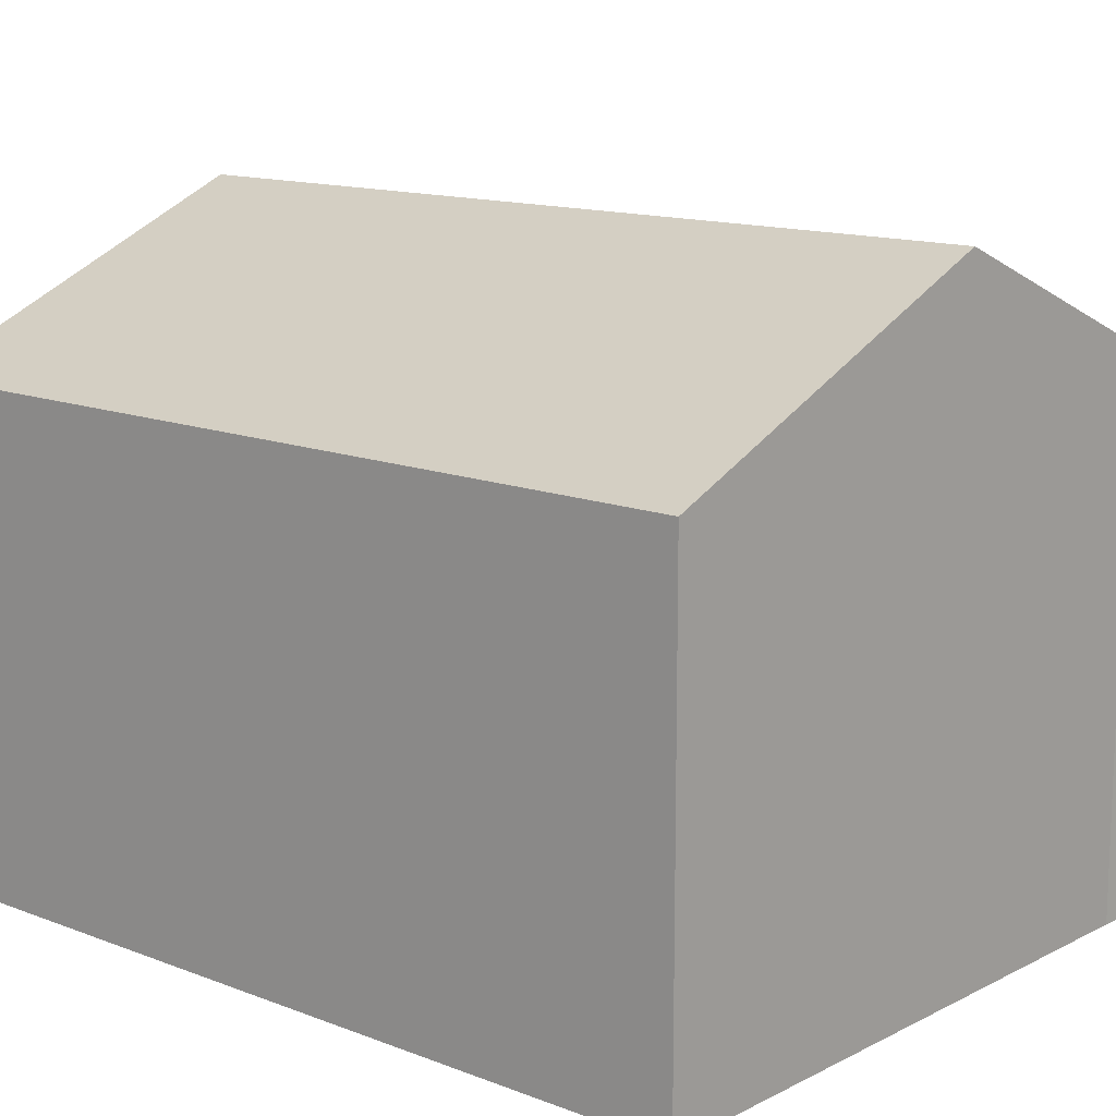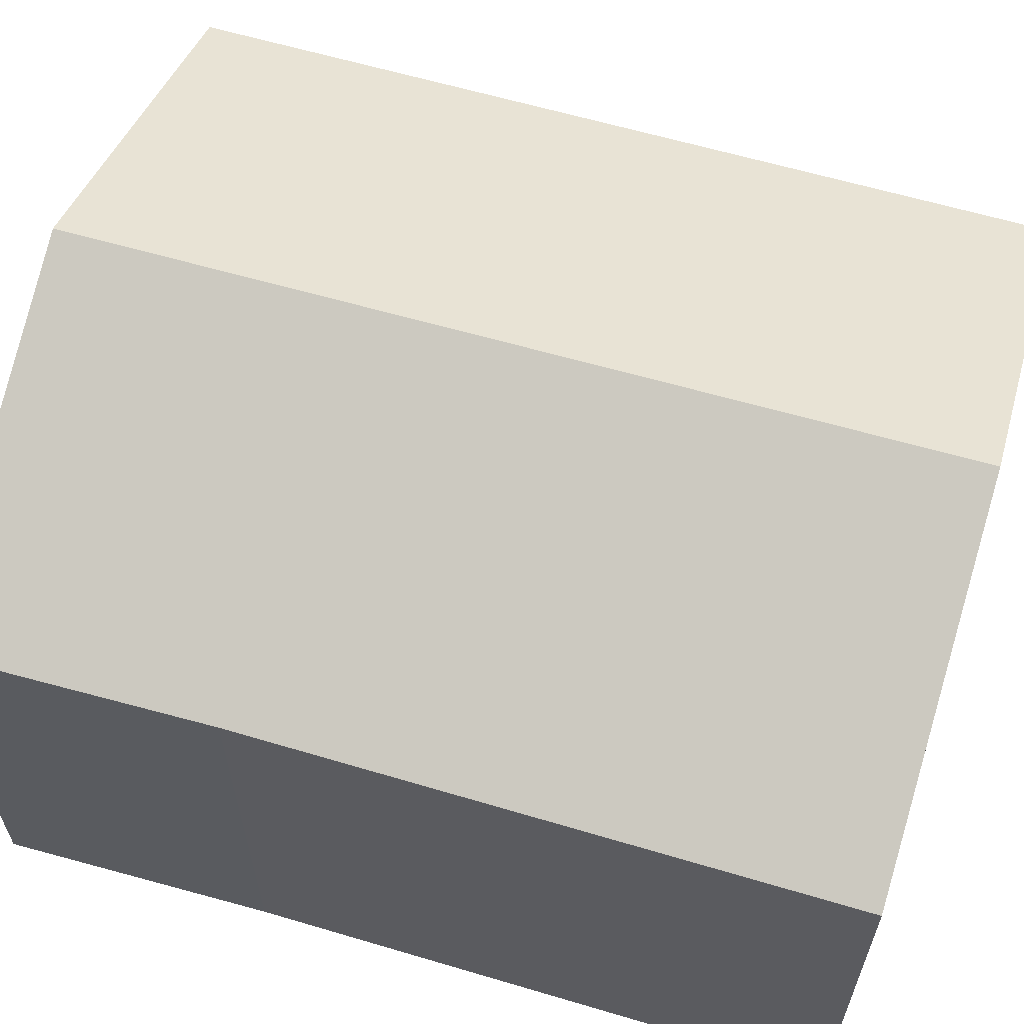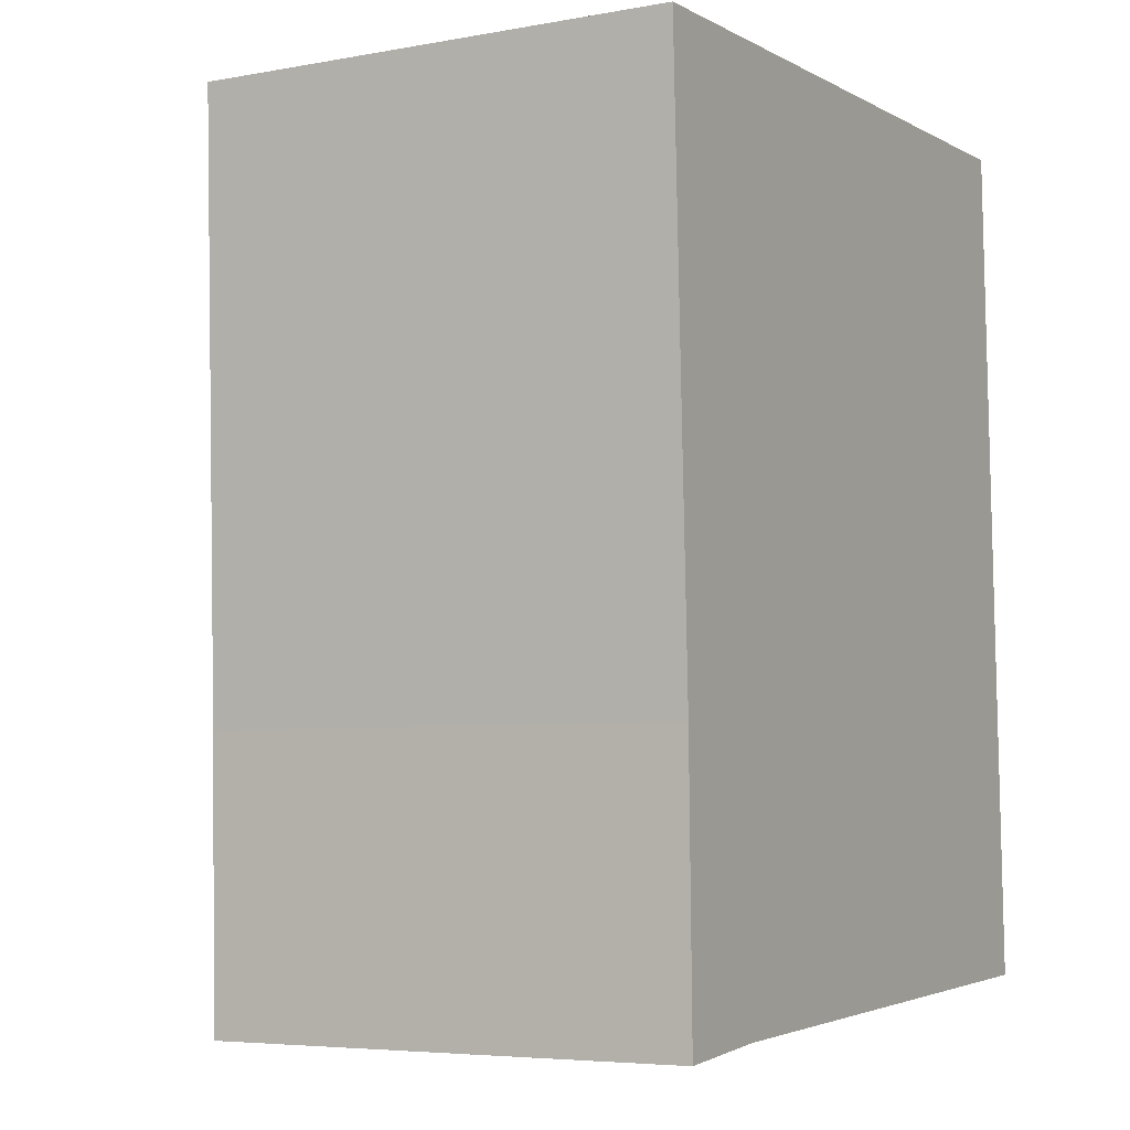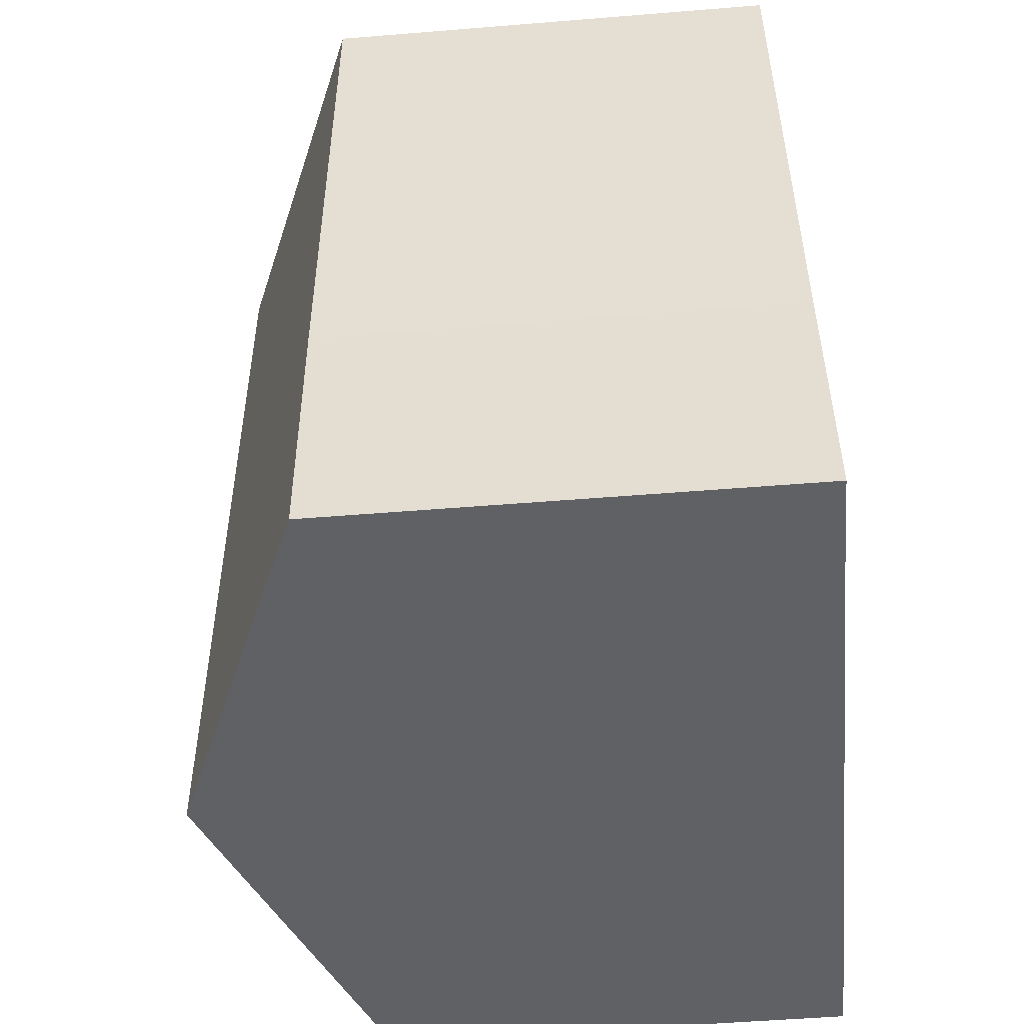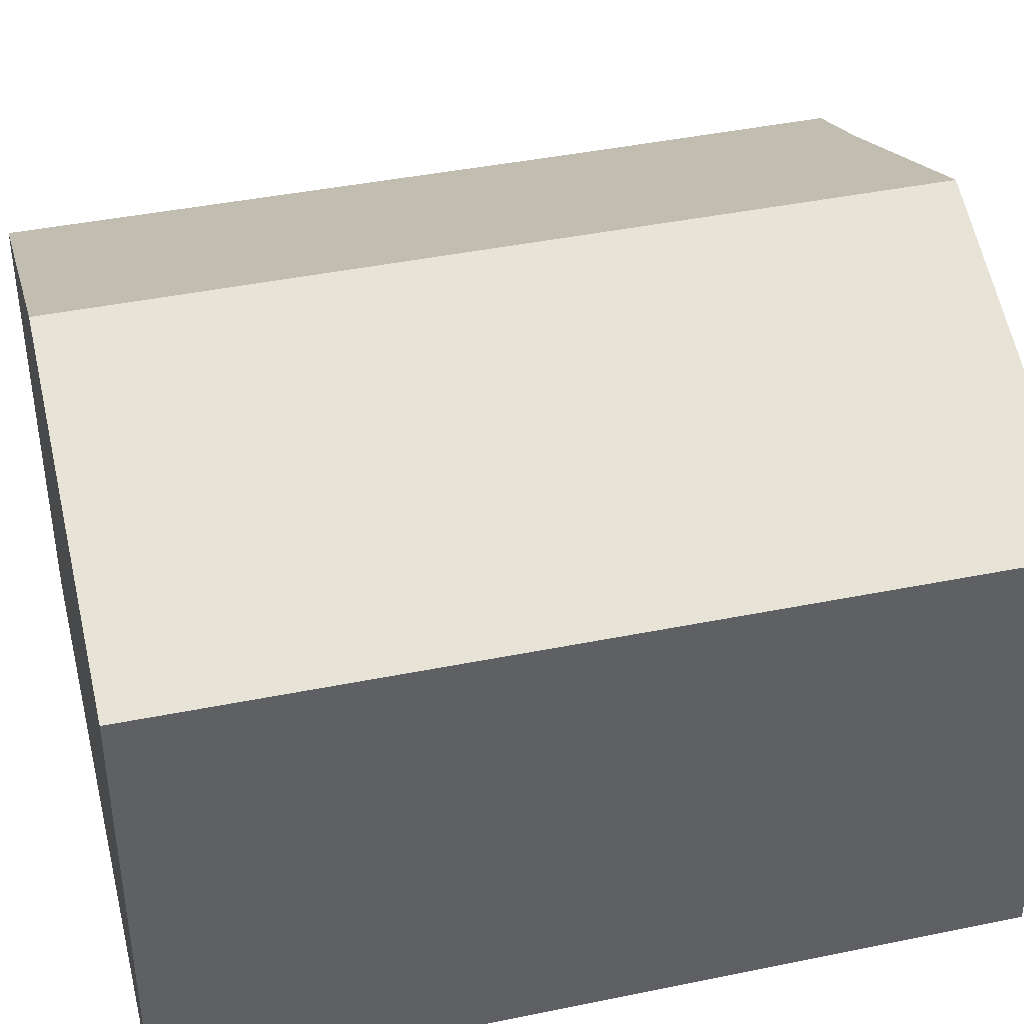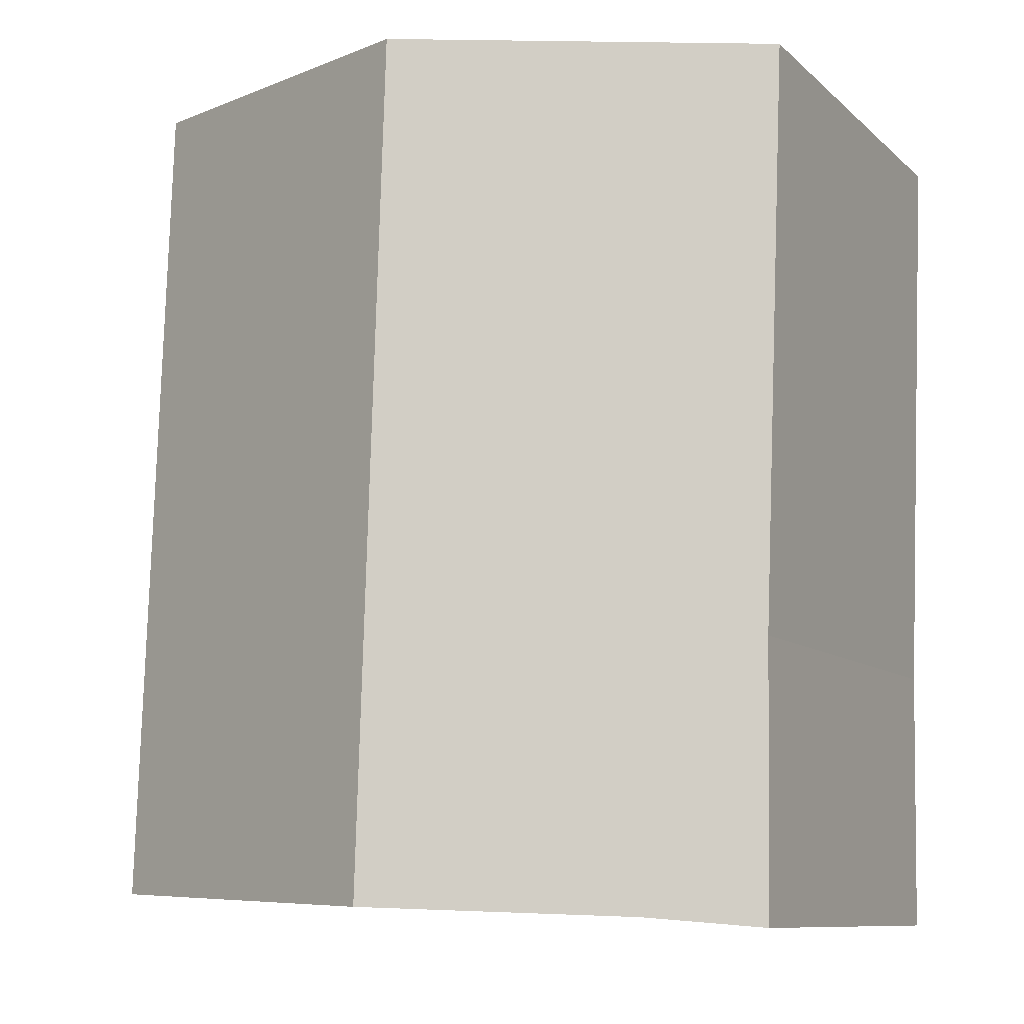
<metadata>
{"format":"obj","ext":"obj","renderer":"f3d","projection":"perspective","resolution":1024,"background":"white","views":[{"elev":13.3,"azim":129.0,"up":"+Y"},{"elev":62.0,"azim":-75.4,"up":"+Y"},{"elev":-5.5,"azim":-60.5,"up":"+Z"},{"elev":-52.6,"azim":-85.0,"up":"+Z"},{"elev":40.6,"azim":73.7,"up":"+Y"},{"elev":-9.7,"azim":-153.7,"up":"+Z"}]}
</metadata>
<code>
v  2.065 7.806 -12.77
v  5.392 9.392 0.208
v  5.802 9.392 -12.62
v  0.412 7.104 -12.91
v  0.34 7.128 -8.806
v  0 7.104 4.35e-16
v  11.23 7.086 -12.41
v  10.74 7.122 0.414
v  0.34 5.392e-16 -8.806
v  0.412 7.908e-16 -12.91
v  0 0 0
v  5.392 -1.274e-17 0.208
v  10.74 -2.535e-17 0.414
v  11.23 7.6e-16 -12.41
v  2.065 7.816e-16 -12.77
v  5.802 7.728e-16 -12.62
g defaultobject
f 1 2 3
f 2 1 4
f 2 4 5
f 2 5 6
f 2 7 3
f 7 2 8
f 4 9 5
f 9 4 10
f 9 6 5
f 6 9 11
f 11 2 6
f 2 11 8
f 8 11 12
f 8 12 13
f 13 7 8
f 7 13 14
f 15 4 1
f 4 15 10
f 14 3 7
f 3 14 1
f 1 14 15
f 15 14 16
f 9 12 11
f 12 9 13
f 13 9 10
f 13 10 15
f 13 15 16
f 13 16 14

</code>
